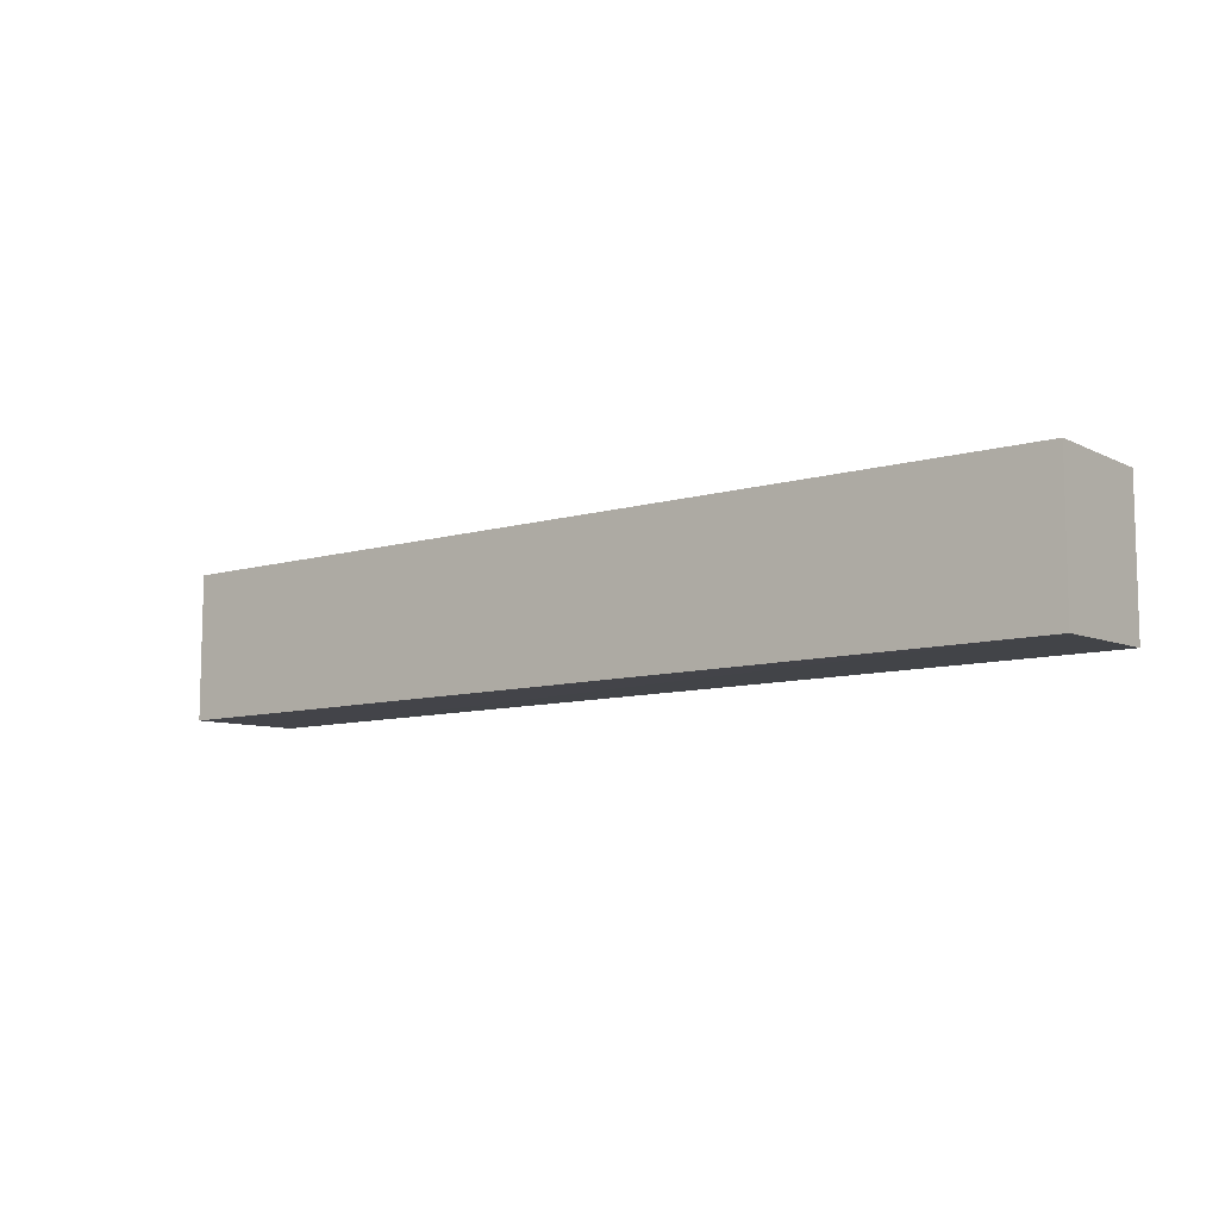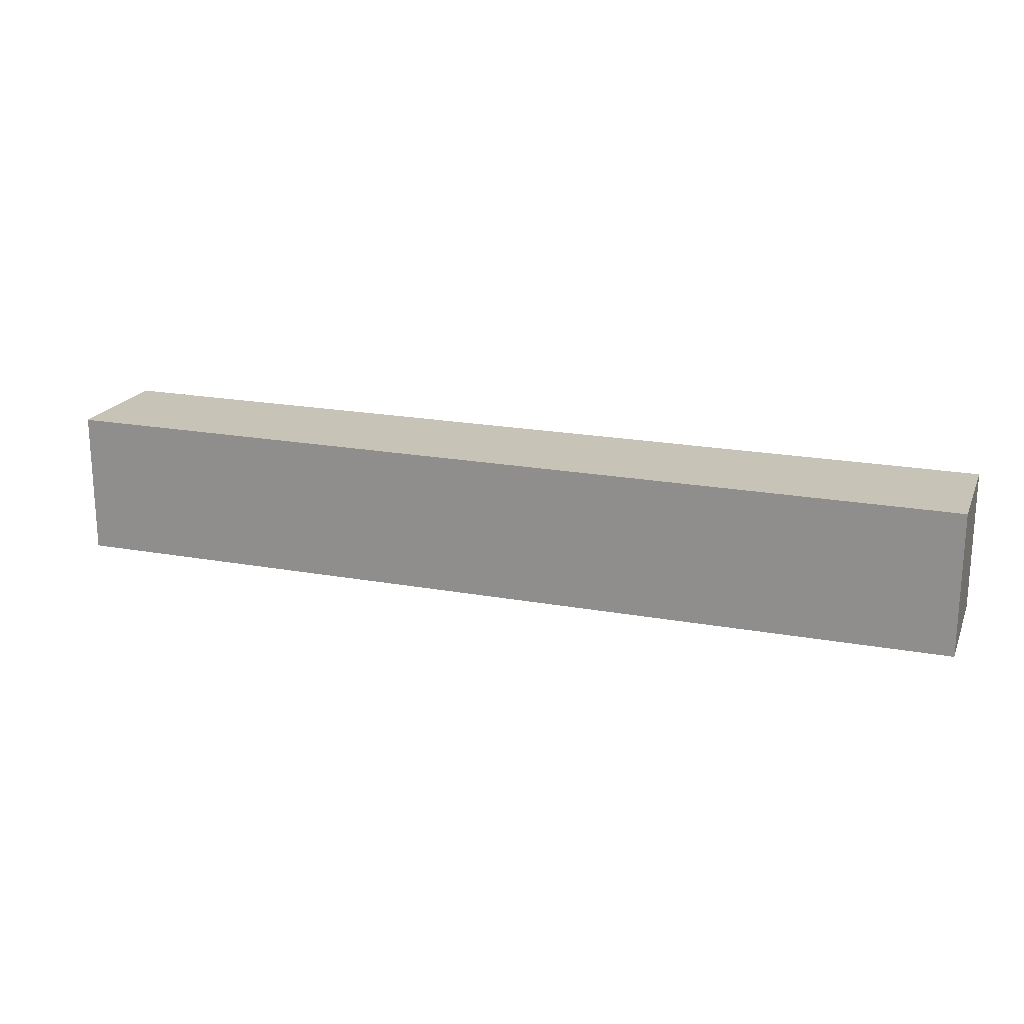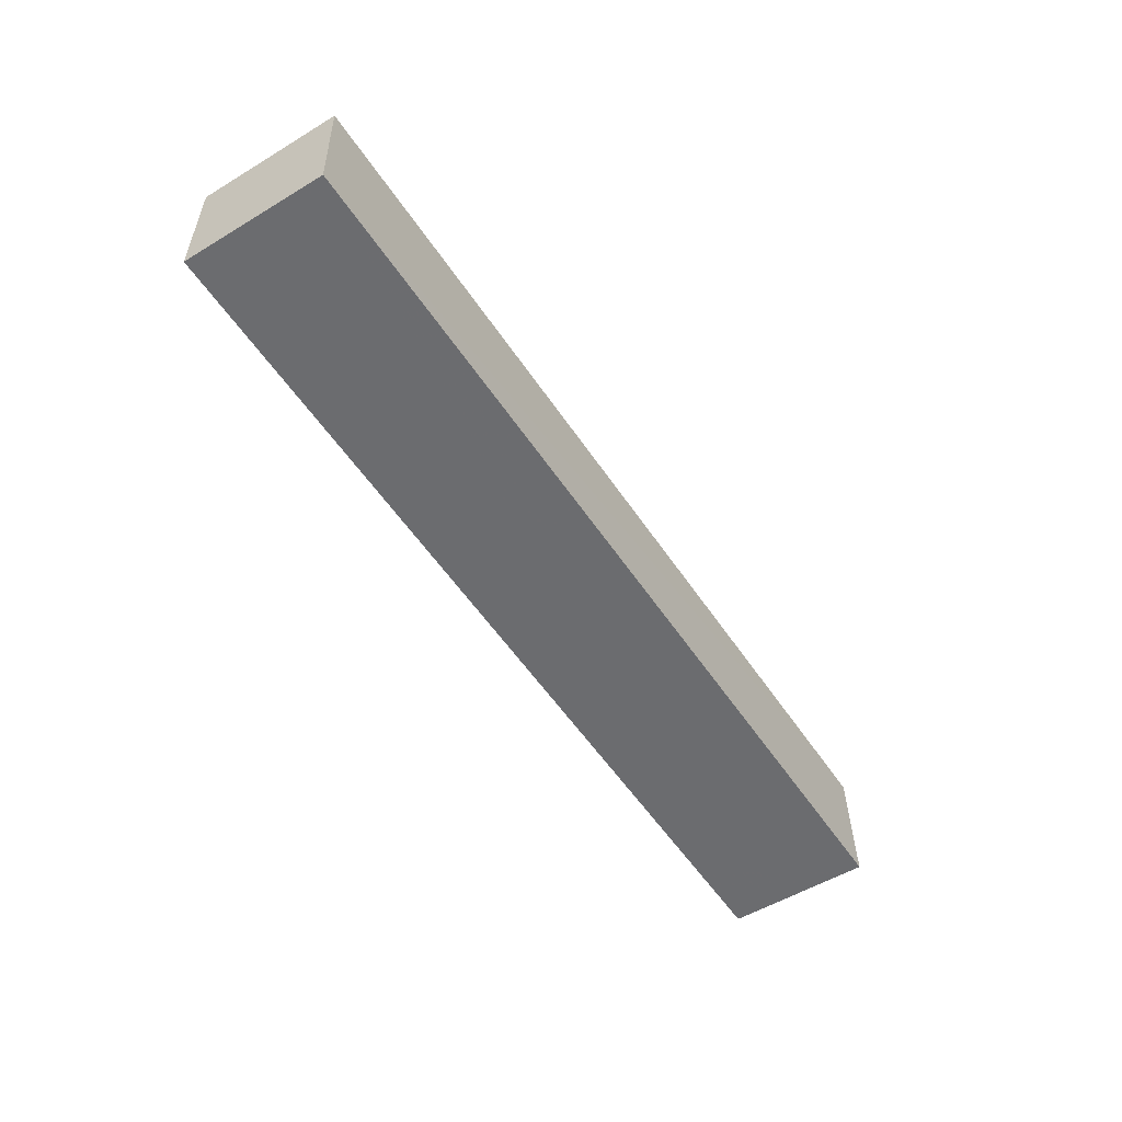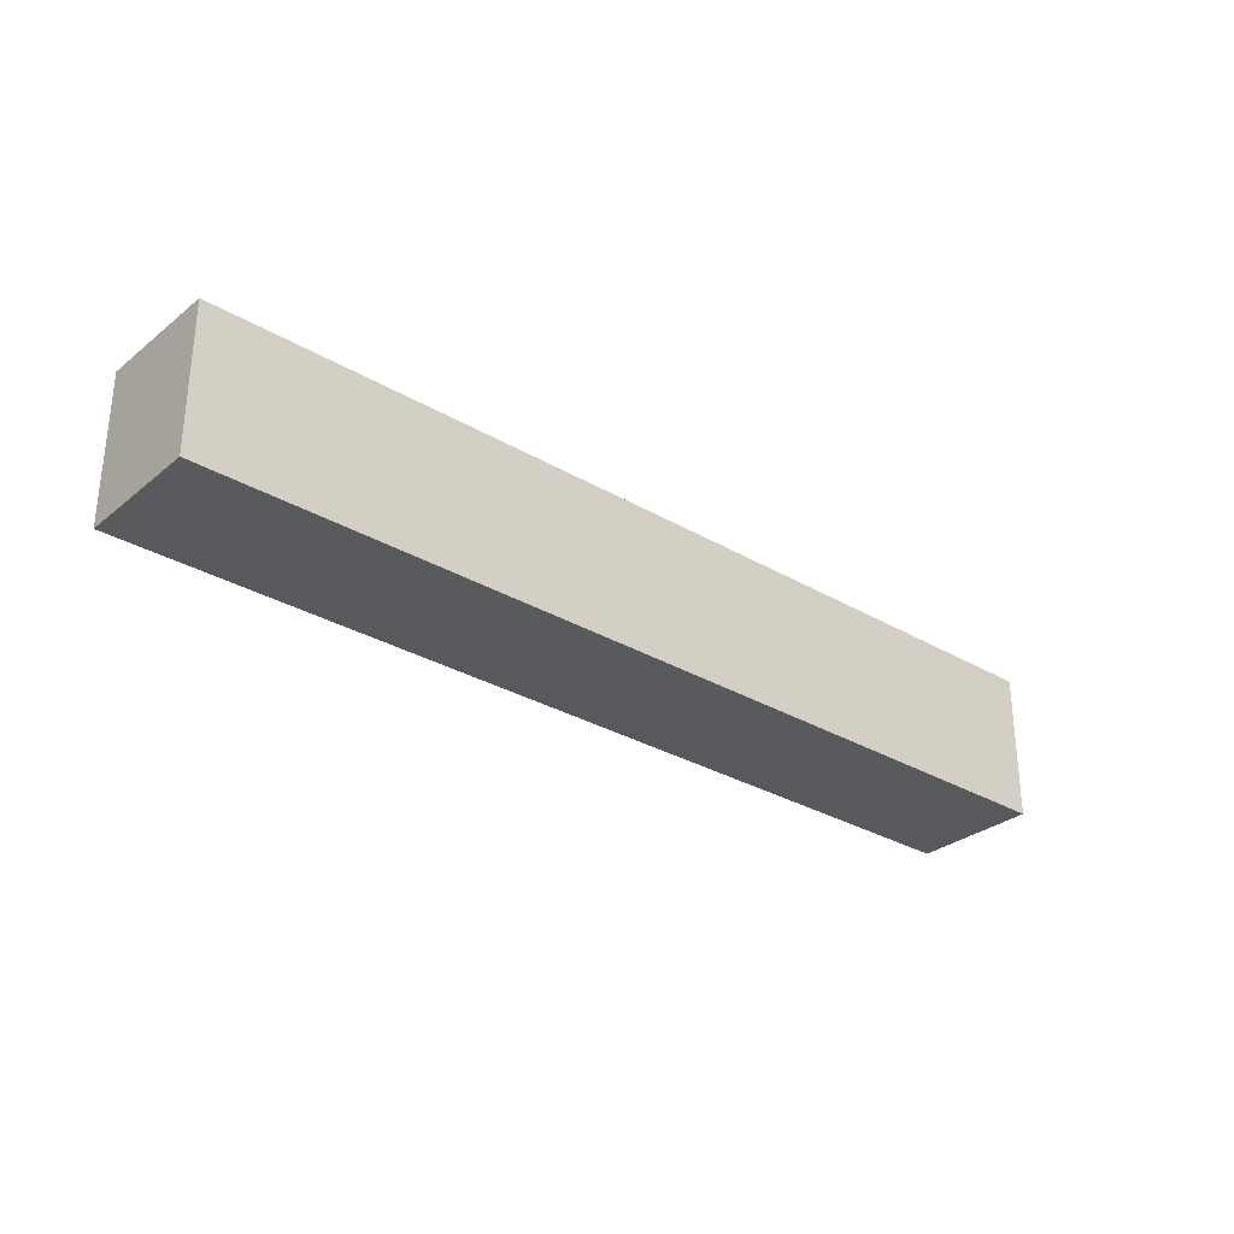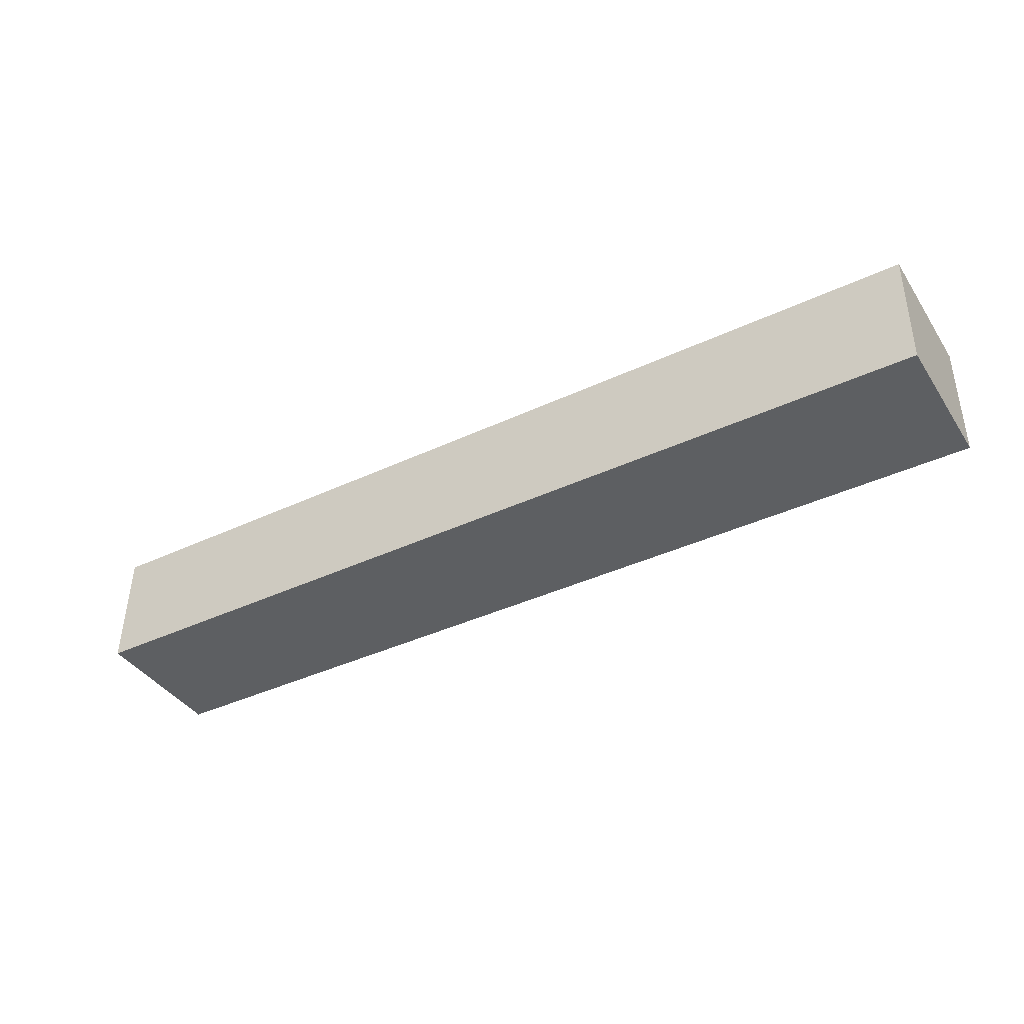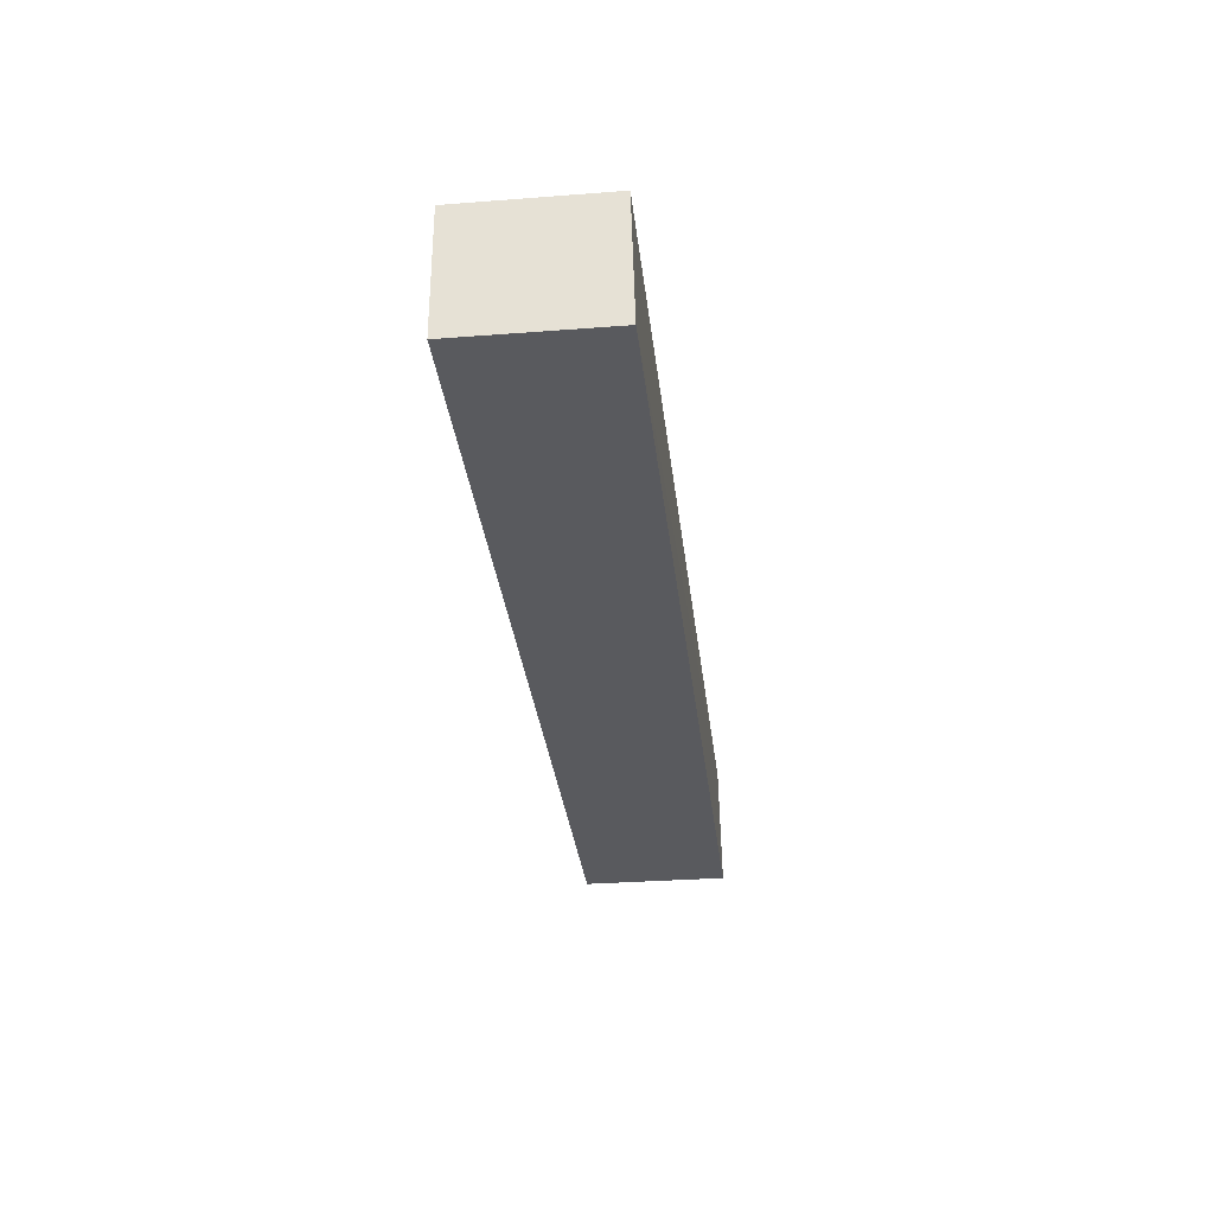
<metadata>
{"format":"obj","ext":"obj","renderer":"f3d","projection":"perspective","resolution":1024,"background":"white","views":[{"elev":-9.2,"azim":-142.2,"up":"+Y"},{"elev":19.8,"azim":-161.1,"up":"+Y"},{"elev":-53.8,"azim":-57.3,"up":"+Z"},{"elev":-29.4,"azim":-41.2,"up":"+Y"},{"elev":-39.5,"azim":30.2,"up":"+Z"},{"elev":-31.3,"azim":-83.7,"up":"+Z"}]}
</metadata>
<code>
v 0.08889 0.005292 0.07052
v 0.08891 -0.03064 0.07051
v 0.0889 -0.03121 0.03983
v -0.1442 0.005292 0.03984
v -0.1442 0.005292 0.07052
v 0.08889 0.005292 0.03984
v -0.1442 -0.0308 0.03982
v -0.1442 -0.03001 0.07048
f 5 2 1
f 5 1 4
f 6 4 1
f 6 1 2
f 6 2 3
f 7 3 2
f 7 6 3
f 7 4 6
f 8 7 2
f 8 2 5
f 8 5 4
f 8 4 7

</code>
